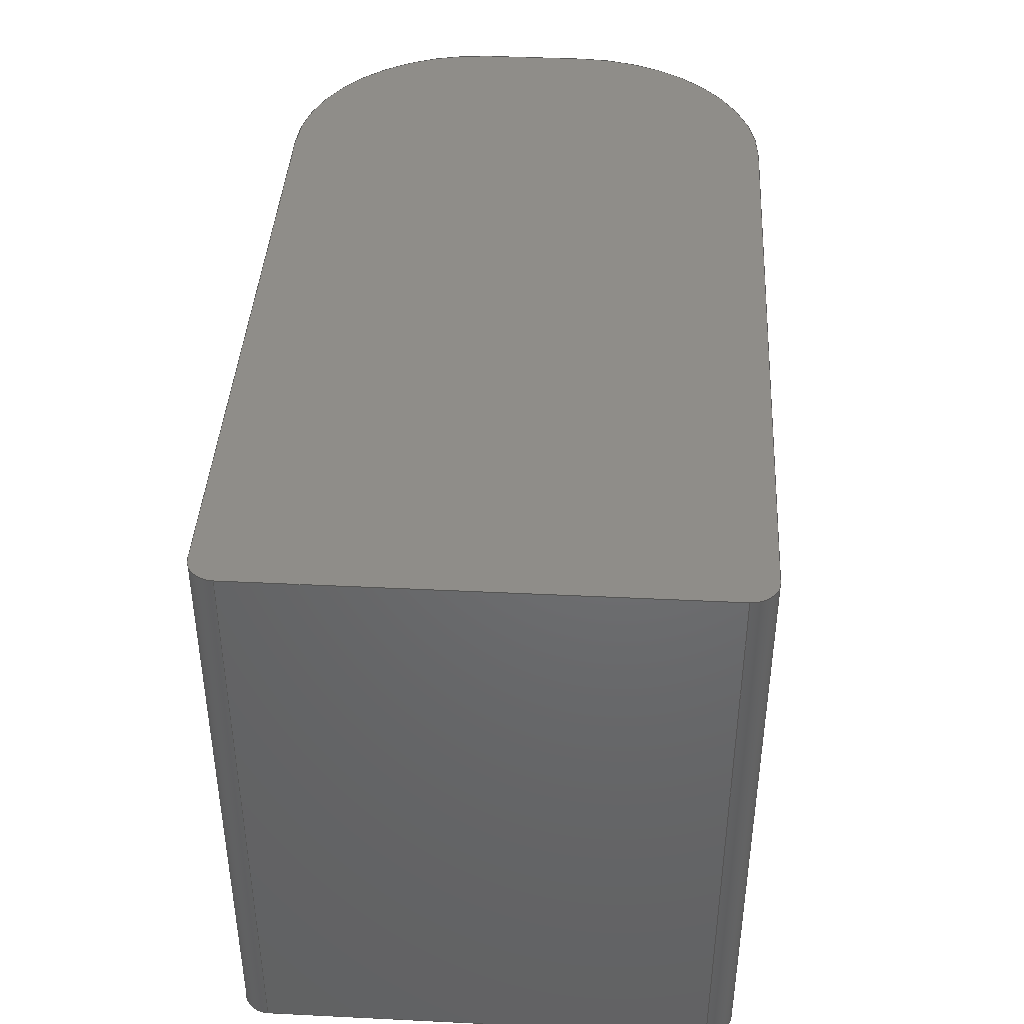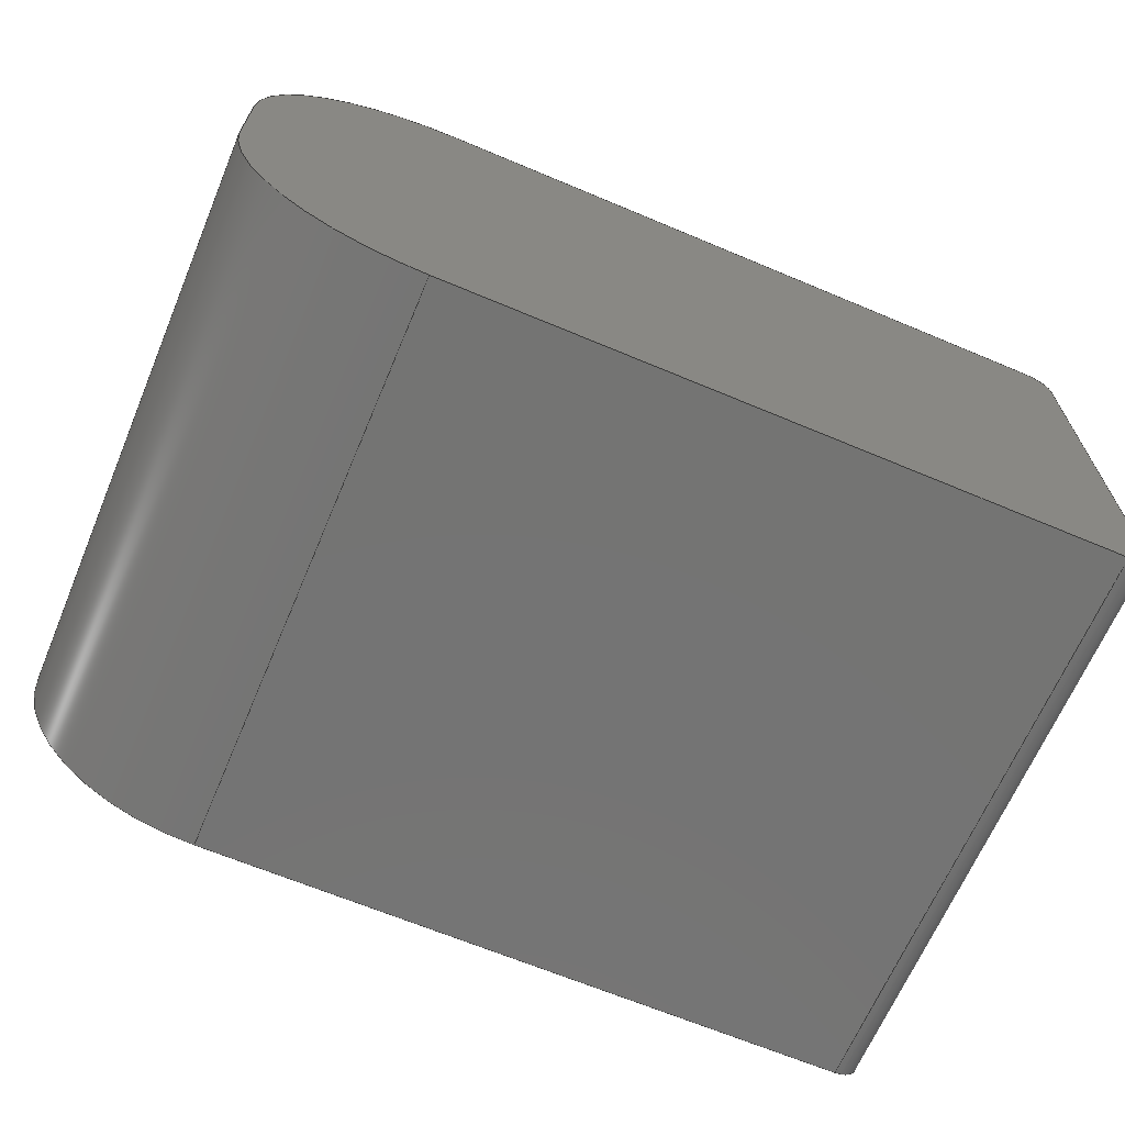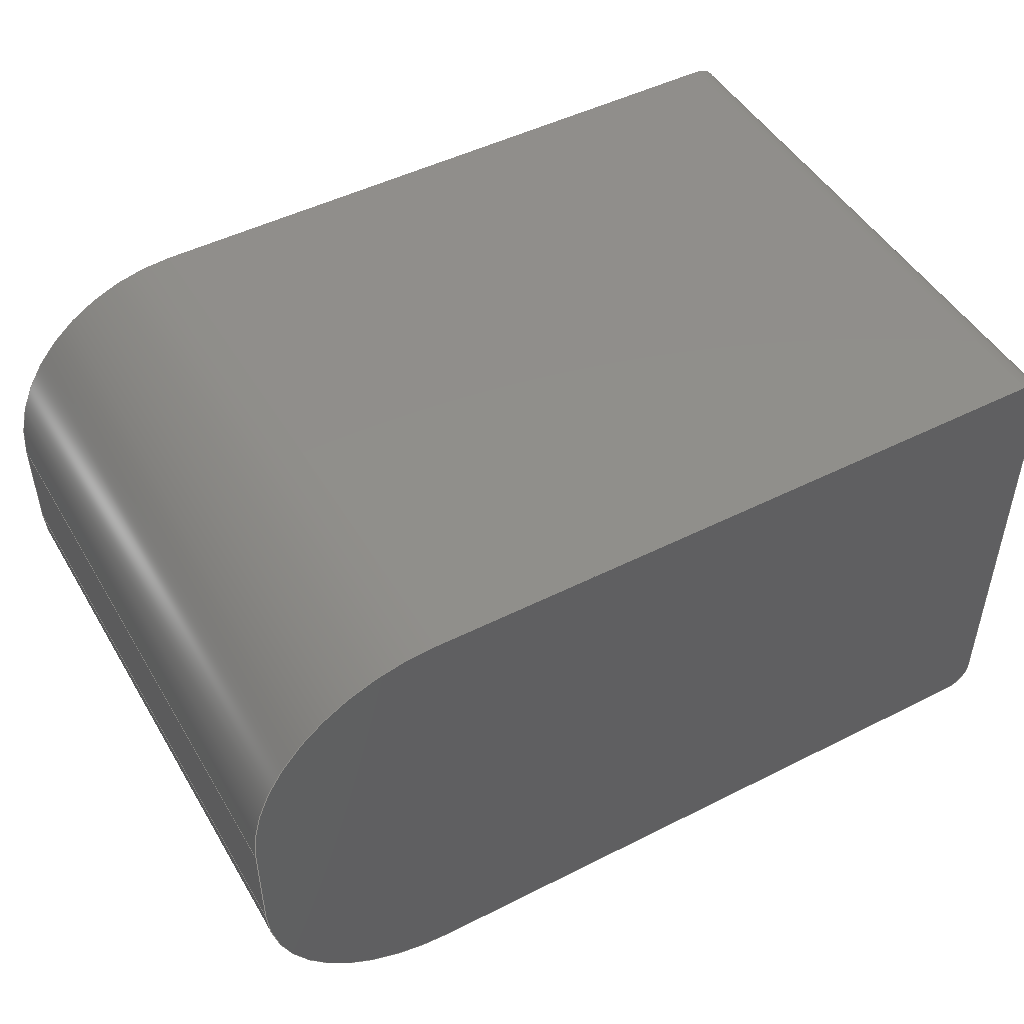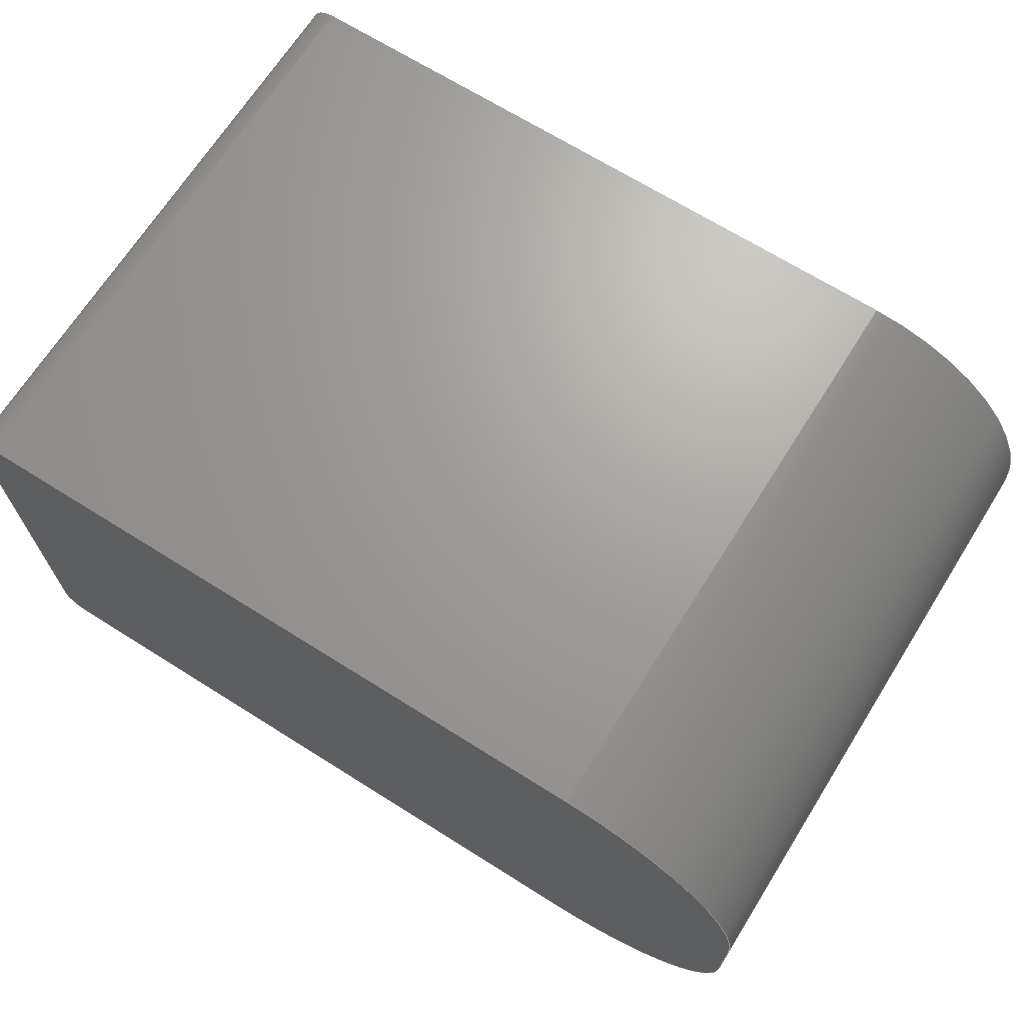
<metadata>
{"format":"step","ext":"stp","renderer":"f3d","projection":"perspective","resolution":1024,"background":"white","views":[{"elev":41.2,"azim":-86.6,"up":"+Y"},{"elev":-66.2,"azim":157.1,"up":"+Z"},{"elev":48.1,"azim":150.5,"up":"+Z"},{"elev":68.4,"azim":32.2,"up":"+Z"}]}
</metadata>
<code>
ISO-10303-21;
DATA;
#1=SHAPE_REPRESENTATION_RELATIONSHIP('SRR','None',#304,#2);
#2=ADVANCED_BREP_SHAPE_REPRESENTATION($,(#172),#298);
#3=PLANE($,#177);
#4=PLANE($,#178);
#5=PLANE($,#184);
#6=PLANE($,#187);
#7=PLANE($,#190);
#8=PLANE($,#191);
#9=FACE_OUTER_BOUND($,#19,.T.);
#10=FACE_OUTER_BOUND($,#20,.T.);
#11=FACE_OUTER_BOUND($,#21,.T.);
#12=FACE_OUTER_BOUND($,#22,.T.);
#13=FACE_OUTER_BOUND($,#23,.T.);
#14=FACE_OUTER_BOUND($,#24,.T.);
#15=FACE_OUTER_BOUND($,#25,.T.);
#16=FACE_OUTER_BOUND($,#26,.T.);
#17=FACE_OUTER_BOUND($,#27,.T.);
#18=FACE_OUTER_BOUND($,#28,.T.);
#19=EDGE_LOOP($,(#109,#110,#111,#112));
#20=EDGE_LOOP($,(#113,#114,#115,#116));
#21=EDGE_LOOP($,(#117,#118,#119,#120,#121,#122,#123,#124));
#22=EDGE_LOOP($,(#125,#126,#127,#128));
#23=EDGE_LOOP($,(#129,#130,#131,#132));
#24=EDGE_LOOP($,(#133,#134,#135,#136));
#25=EDGE_LOOP($,(#137,#138,#139,#140));
#26=EDGE_LOOP($,(#141,#142,#143,#144));
#27=EDGE_LOOP($,(#145,#146,#147,#148));
#28=EDGE_LOOP($,(#149,#150,#151,#152,#153,#154,#155,#156));
#29=LINE($,#252,#45);
#30=LINE($,#255,#46);
#31=LINE($,#258,#47);
#32=LINE($,#260,#48);
#33=LINE($,#261,#49);
#34=LINE($,#264,#50);
#35=LINE($,#268,#51);
#36=LINE($,#272,#52);
#37=LINE($,#277,#53);
#38=LINE($,#280,#54);
#39=LINE($,#281,#55);
#40=LINE($,#286,#56);
#41=LINE($,#287,#57);
#42=LINE($,#289,#58);
#43=LINE($,#293,#59);
#44=LINE($,#295,#60);
#45=VECTOR($,#198,1);
#46=VECTOR($,#201,1);
#47=VECTOR($,#204,1);
#48=VECTOR($,#205,1);
#49=VECTOR($,#206,1);
#50=VECTOR($,#209,1);
#51=VECTOR($,#212,1);
#52=VECTOR($,#215,1);
#53=VECTOR($,#222,1);
#54=VECTOR($,#225,1);
#55=VECTOR($,#226,1);
#56=VECTOR($,#231,1);
#57=VECTOR($,#232,1);
#58=VECTOR($,#235,1);
#59=VECTOR($,#240,1);
#60=VECTOR($,#243,1);
#61=CIRCLE($,#175,0.2);
#62=CIRCLE($,#176,0.2);
#63=CIRCLE($,#179,1.5);
#64=CIRCLE($,#180,1.5);
#65=CIRCLE($,#181,0.2);
#66=CIRCLE($,#183,0.2);
#67=CIRCLE($,#186,1.5);
#68=CIRCLE($,#189,1.5);
#69=VERTEX_POINT($,#248);
#70=VERTEX_POINT($,#249);
#71=VERTEX_POINT($,#251);
#72=VERTEX_POINT($,#253);
#73=VERTEX_POINT($,#257);
#74=VERTEX_POINT($,#259);
#75=VERTEX_POINT($,#263);
#76=VERTEX_POINT($,#265);
#77=VERTEX_POINT($,#267);
#78=VERTEX_POINT($,#269);
#79=VERTEX_POINT($,#271);
#80=VERTEX_POINT($,#275);
#81=VERTEX_POINT($,#279);
#82=VERTEX_POINT($,#283);
#83=VERTEX_POINT($,#284);
#84=VERTEX_POINT($,#291);
#85=EDGE_CURVE($,#69,#70,#61,.T.);
#86=EDGE_CURVE($,#70,#71,#29,.T.);
#87=EDGE_CURVE($,#71,#72,#62,.T.);
#88=EDGE_CURVE($,#72,#69,#30,.T.);
#89=EDGE_CURVE($,#73,#72,#31,.T.);
#90=EDGE_CURVE($,#74,#73,#32,.T.);
#91=EDGE_CURVE($,#69,#74,#33,.T.);
#92=EDGE_CURVE($,#71,#75,#34,.T.);
#93=EDGE_CURVE($,#76,#75,#63,.T.);
#94=EDGE_CURVE($,#76,#77,#35,.T.);
#95=EDGE_CURVE($,#78,#77,#64,.T.);
#96=EDGE_CURVE($,#78,#79,#36,.T.);
#97=EDGE_CURVE($,#73,#79,#65,.T.);
#98=EDGE_CURVE($,#80,#74,#66,.T.);
#99=EDGE_CURVE($,#79,#80,#37,.T.);
#100=EDGE_CURVE($,#81,#78,#38,.T.);
#101=EDGE_CURVE($,#80,#81,#39,.T.);
#102=EDGE_CURVE($,#82,#83,#67,.T.);
#103=EDGE_CURVE($,#83,#76,#40,.T.);
#104=EDGE_CURVE($,#75,#82,#41,.T.);
#105=EDGE_CURVE($,#82,#70,#42,.T.);
#106=EDGE_CURVE($,#84,#81,#68,.T.);
#107=EDGE_CURVE($,#77,#84,#43,.T.);
#108=EDGE_CURVE($,#84,#83,#44,.T.);
#109=ORIENTED_EDGE($,*,*,#85,.T.);
#110=ORIENTED_EDGE($,*,*,#86,.T.);
#111=ORIENTED_EDGE($,*,*,#87,.T.);
#112=ORIENTED_EDGE($,*,*,#88,.T.);
#113=ORIENTED_EDGE($,*,*,#88,.F.);
#114=ORIENTED_EDGE($,*,*,#89,.F.);
#115=ORIENTED_EDGE($,*,*,#90,.F.);
#116=ORIENTED_EDGE($,*,*,#91,.F.);
#117=ORIENTED_EDGE($,*,*,#87,.F.);
#118=ORIENTED_EDGE($,*,*,#92,.T.);
#119=ORIENTED_EDGE($,*,*,#93,.F.);
#120=ORIENTED_EDGE($,*,*,#94,.T.);
#121=ORIENTED_EDGE($,*,*,#95,.F.);
#122=ORIENTED_EDGE($,*,*,#96,.T.);
#123=ORIENTED_EDGE($,*,*,#97,.F.);
#124=ORIENTED_EDGE($,*,*,#89,.T.);
#125=ORIENTED_EDGE($,*,*,#98,.T.);
#126=ORIENTED_EDGE($,*,*,#90,.T.);
#127=ORIENTED_EDGE($,*,*,#97,.T.);
#128=ORIENTED_EDGE($,*,*,#99,.T.);
#129=ORIENTED_EDGE($,*,*,#99,.F.);
#130=ORIENTED_EDGE($,*,*,#96,.F.);
#131=ORIENTED_EDGE($,*,*,#100,.F.);
#132=ORIENTED_EDGE($,*,*,#101,.F.);
#133=ORIENTED_EDGE($,*,*,#102,.T.);
#134=ORIENTED_EDGE($,*,*,#103,.T.);
#135=ORIENTED_EDGE($,*,*,#93,.T.);
#136=ORIENTED_EDGE($,*,*,#104,.T.);
#137=ORIENTED_EDGE($,*,*,#86,.F.);
#138=ORIENTED_EDGE($,*,*,#105,.F.);
#139=ORIENTED_EDGE($,*,*,#104,.F.);
#140=ORIENTED_EDGE($,*,*,#92,.F.);
#141=ORIENTED_EDGE($,*,*,#106,.T.);
#142=ORIENTED_EDGE($,*,*,#100,.T.);
#143=ORIENTED_EDGE($,*,*,#95,.T.);
#144=ORIENTED_EDGE($,*,*,#107,.T.);
#145=ORIENTED_EDGE($,*,*,#103,.F.);
#146=ORIENTED_EDGE($,*,*,#108,.F.);
#147=ORIENTED_EDGE($,*,*,#107,.F.);
#148=ORIENTED_EDGE($,*,*,#94,.F.);
#149=ORIENTED_EDGE($,*,*,#85,.F.);
#150=ORIENTED_EDGE($,*,*,#91,.T.);
#151=ORIENTED_EDGE($,*,*,#98,.F.);
#152=ORIENTED_EDGE($,*,*,#101,.T.);
#153=ORIENTED_EDGE($,*,*,#106,.F.);
#154=ORIENTED_EDGE($,*,*,#108,.T.);
#155=ORIENTED_EDGE($,*,*,#102,.F.);
#156=ORIENTED_EDGE($,*,*,#105,.T.);
#157=CYLINDRICAL_SURFACE($,#174,0.2);
#158=CYLINDRICAL_SURFACE($,#182,0.2);
#159=CYLINDRICAL_SURFACE($,#185,1.5);
#160=CYLINDRICAL_SURFACE($,#188,1.5);
#161=ADVANCED_FACE($,(#9),#157,.T.);
#162=ADVANCED_FACE($,(#10),#3,.T.);
#163=ADVANCED_FACE($,(#11),#4,.F.);
#164=ADVANCED_FACE($,(#12),#158,.T.);
#165=ADVANCED_FACE($,(#13),#5,.T.);
#166=ADVANCED_FACE($,(#14),#159,.T.);
#167=ADVANCED_FACE($,(#15),#6,.T.);
#168=ADVANCED_FACE($,(#16),#160,.T.);
#169=ADVANCED_FACE($,(#17),#7,.T.);
#170=ADVANCED_FACE($,(#18),#8,.T.);
#171=CLOSED_SHELL($,(#161,#162,#163,#164,#165,#166,#167,#168,#169,#170));
#172=MANIFOLD_SOLID_BREP('ASM Body',#171);
#173=AXIS2_PLACEMENT_3D('placement',#246,#192,#193);
#174=AXIS2_PLACEMENT_3D($,#247,#194,#195);
#175=AXIS2_PLACEMENT_3D($,#250,#196,#197);
#176=AXIS2_PLACEMENT_3D($,#254,#199,#200);
#177=AXIS2_PLACEMENT_3D($,#256,#202,#203);
#178=AXIS2_PLACEMENT_3D($,#262,#207,#208);
#179=AXIS2_PLACEMENT_3D($,#266,#210,#211);
#180=AXIS2_PLACEMENT_3D($,#270,#213,#214);
#181=AXIS2_PLACEMENT_3D($,#273,#216,#217);
#182=AXIS2_PLACEMENT_3D($,#274,#218,#219);
#183=AXIS2_PLACEMENT_3D($,#276,#220,#221);
#184=AXIS2_PLACEMENT_3D($,#278,#223,#224);
#185=AXIS2_PLACEMENT_3D($,#282,#227,#228);
#186=AXIS2_PLACEMENT_3D($,#285,#229,#230);
#187=AXIS2_PLACEMENT_3D($,#288,#233,#234);
#188=AXIS2_PLACEMENT_3D($,#290,#236,#237);
#189=AXIS2_PLACEMENT_3D($,#292,#238,#239);
#190=AXIS2_PLACEMENT_3D($,#294,#241,#242);
#191=AXIS2_PLACEMENT_3D($,#296,#244,#245);
#192=DIRECTION('axis',(0,0,1));
#193=DIRECTION('refdir',(1,0,0));
#194=DIRECTION('center_axis',(0,1,0));
#195=DIRECTION('ref_axis',(-0.7071,0,-0.7071));
#196=DIRECTION('center_axis',(0,-1,0));
#197=DIRECTION('ref_axis',(-0.7071,0,-0.7071));
#198=DIRECTION($,(0,-1,0));
#199=DIRECTION('center_axis',(0,1,0));
#200=DIRECTION('ref_axis',(-0.7071,0,-0.7071));
#201=DIRECTION($,(0,1,0));
#202=DIRECTION('center_axis',(-1,0,0));
#203=DIRECTION('ref_axis',(0,0,1));
#204=DIRECTION($,(0,0,-1));
#205=DIRECTION($,(0,-1,0));
#206=DIRECTION($,(0,0,1));
#207=DIRECTION('center_axis',(0,1,0));
#208=DIRECTION('ref_axis',(0,0,1));
#209=DIRECTION($,(1,0,0));
#210=DIRECTION('center_axis',(0,1,0));
#211=DIRECTION('ref_axis',(0.7071,0,-0.7071));
#212=DIRECTION($,(0,0,1));
#213=DIRECTION('center_axis',(0,1,0));
#214=DIRECTION('ref_axis',(0.7071,0,0.7071));
#215=DIRECTION($,(-1,0,0));
#216=DIRECTION('center_axis',(0,1,0));
#217=DIRECTION('ref_axis',(-0.7071,0,0.7071));
#218=DIRECTION('center_axis',(0,1,0));
#219=DIRECTION('ref_axis',(-0.7071,0,0.7071));
#220=DIRECTION('center_axis',(0,-1,0));
#221=DIRECTION('ref_axis',(-0.7071,0,0.7071));
#222=DIRECTION($,(0,1,0));
#223=DIRECTION('center_axis',(0,0,1));
#224=DIRECTION('ref_axis',(1,0,0));
#225=DIRECTION($,(0,-1,0));
#226=DIRECTION($,(1,0,0));
#227=DIRECTION('center_axis',(0,1,0));
#228=DIRECTION('ref_axis',(0.7071,0,-0.7071));
#229=DIRECTION('center_axis',(0,-1,0));
#230=DIRECTION('ref_axis',(0.7071,0,-0.7071));
#231=DIRECTION($,(0,-1,0));
#232=DIRECTION($,(0,1,0));
#233=DIRECTION('center_axis',(0,0,-1));
#234=DIRECTION('ref_axis',(-1,0,0));
#235=DIRECTION($,(-1,0,0));
#236=DIRECTION('center_axis',(0,1,0));
#237=DIRECTION('ref_axis',(0.7071,0,0.7071));
#238=DIRECTION('center_axis',(0,-1,0));
#239=DIRECTION('ref_axis',(0.7071,0,0.7071));
#240=DIRECTION($,(0,1,0));
#241=DIRECTION('center_axis',(1,0,0));
#242=DIRECTION('ref_axis',(0,0,-1));
#243=DIRECTION($,(0,0,-1));
#244=DIRECTION('center_axis',(0,1,0));
#245=DIRECTION('ref_axis',(0,0,1));
#246=CARTESIAN_POINT('',(0,0,0));
#247=CARTESIAN_POINT('Origin',(0.2,0,0.2));
#248=CARTESIAN_POINT('',(0,4.6,0.2));
#249=CARTESIAN_POINT('',(0.2,4.6,0));
#250=CARTESIAN_POINT('Origin',(0.2,4.6,0.2));
#251=CARTESIAN_POINT('',(0.2,0,0));
#252=CARTESIAN_POINT($,(0.2,0,0));
#253=CARTESIAN_POINT('',(0,0,0.2));
#254=CARTESIAN_POINT('Origin',(0.2,0,0.2));
#255=CARTESIAN_POINT($,(0,0,0.2));
#256=CARTESIAN_POINT('Origin',(0,0,0));
#257=CARTESIAN_POINT('',(0,0,3.6));
#258=CARTESIAN_POINT($,(0,0,3.8));
#259=CARTESIAN_POINT('',(0,4.6,3.6));
#260=CARTESIAN_POINT($,(0,0,3.6));
#261=CARTESIAN_POINT($,(0,4.6,3.8));
#262=CARTESIAN_POINT('Origin',(3.4,0,1.9));
#263=CARTESIAN_POINT('',(5.3,0,0));
#264=CARTESIAN_POINT($,(0,0,0));
#265=CARTESIAN_POINT('',(6.8,0,1.5));
#266=CARTESIAN_POINT('Origin',(5.3,0,1.5));
#267=CARTESIAN_POINT('',(6.8,0,2.3));
#268=CARTESIAN_POINT($,(6.8,0,0));
#269=CARTESIAN_POINT('',(5.3,0,3.8));
#270=CARTESIAN_POINT('Origin',(5.3,0,2.3));
#271=CARTESIAN_POINT('',(0.2,0,3.8));
#272=CARTESIAN_POINT($,(6.8,0,3.8));
#273=CARTESIAN_POINT('Origin',(0.2,0,3.6));
#274=CARTESIAN_POINT('Origin',(0.2,0,3.6));
#275=CARTESIAN_POINT('',(0.2,4.6,3.8));
#276=CARTESIAN_POINT('Origin',(0.2,4.6,3.6));
#277=CARTESIAN_POINT($,(0.2,0,3.8));
#278=CARTESIAN_POINT('Origin',(0,0,3.8));
#279=CARTESIAN_POINT('',(5.3,4.6,3.8));
#280=CARTESIAN_POINT($,(5.3,0,3.8));
#281=CARTESIAN_POINT($,(6.8,4.6,3.8));
#282=CARTESIAN_POINT('Origin',(5.3,0,1.5));
#283=CARTESIAN_POINT('',(5.3,4.6,0));
#284=CARTESIAN_POINT('',(6.8,4.6,1.5));
#285=CARTESIAN_POINT('Origin',(5.3,4.6,1.5));
#286=CARTESIAN_POINT($,(6.8,0,1.5));
#287=CARTESIAN_POINT($,(5.3,0,0));
#288=CARTESIAN_POINT('Origin',(6.8,0,0));
#289=CARTESIAN_POINT($,(0,4.6,0));
#290=CARTESIAN_POINT('Origin',(5.3,0,2.3));
#291=CARTESIAN_POINT('',(6.8,4.6,2.3));
#292=CARTESIAN_POINT('Origin',(5.3,4.6,2.3));
#293=CARTESIAN_POINT($,(6.8,0,2.3));
#294=CARTESIAN_POINT('Origin',(6.8,0,3.8));
#295=CARTESIAN_POINT($,(6.8,4.6,0));
#296=CARTESIAN_POINT('Origin',(3.4,4.6,1.9));
#297=UNCERTAINTY_MEASURE_WITH_UNIT(LENGTH_MEASURE(1e-06),#299,
'DISTANCE_ACCURACY_VALUE',
'Maximum model space distance between geometric entities at asserted c
onnectivities');
#298=(
GEOMETRIC_REPRESENTATION_CONTEXT(3)
GLOBAL_UNCERTAINTY_ASSIGNED_CONTEXT((#297))
GLOBAL_UNIT_ASSIGNED_CONTEXT((#299,#300,#301))
REPRESENTATION_CONTEXT('ID1','3D')
);
#299=(
LENGTH_UNIT()
NAMED_UNIT(*)
SI_UNIT(.CENTI.,.METRE.)
);
#300=(
NAMED_UNIT(*)
PLANE_ANGLE_UNIT()
SI_UNIT($,.RADIAN.)
);
#301=(
NAMED_UNIT(*)
SI_UNIT($,.STERADIAN.)
SOLID_ANGLE_UNIT()
);
#302=SHAPE_DEFINITION_REPRESENTATION(#303,#304);
#303=PRODUCT_DEFINITION_SHAPE('',$,#306);
#304=SHAPE_REPRESENTATION('',(#173),#298);
#305=PRODUCT_DEFINITION_CONTEXT('3D Mechanical Parts',#309,'design');
#306=PRODUCT_DEFINITION('SR319-BATTERY','SR319-BATTERY',#307,#305);
#307=PRODUCT_DEFINITION_FORMATION('1','first version',#311);
#308=APPLICATION_PROTOCOL_DEFINITION('international standard',
'automotive_design',2003,#309);
#309=APPLICATION_CONTEXT(
'Core Data for Automotive Mechanical Design Process');
#310=PRODUCT_CONTEXT('3D Mechanical Parts',#309,'mechanical');
#311=PRODUCT('1234-K789','SR319-BATTERY','a fictional product',(#310));
ENDSEC;
END-ISO-10303-21;

</code>
